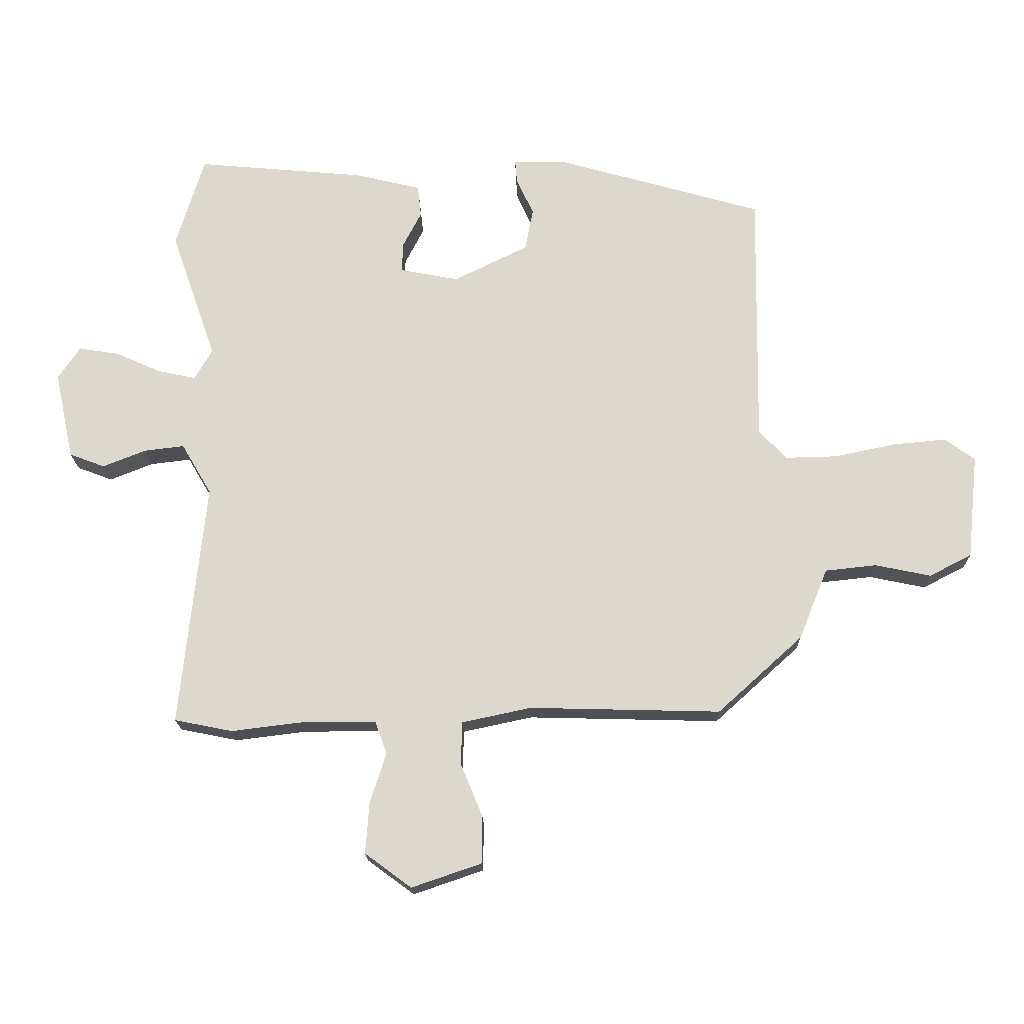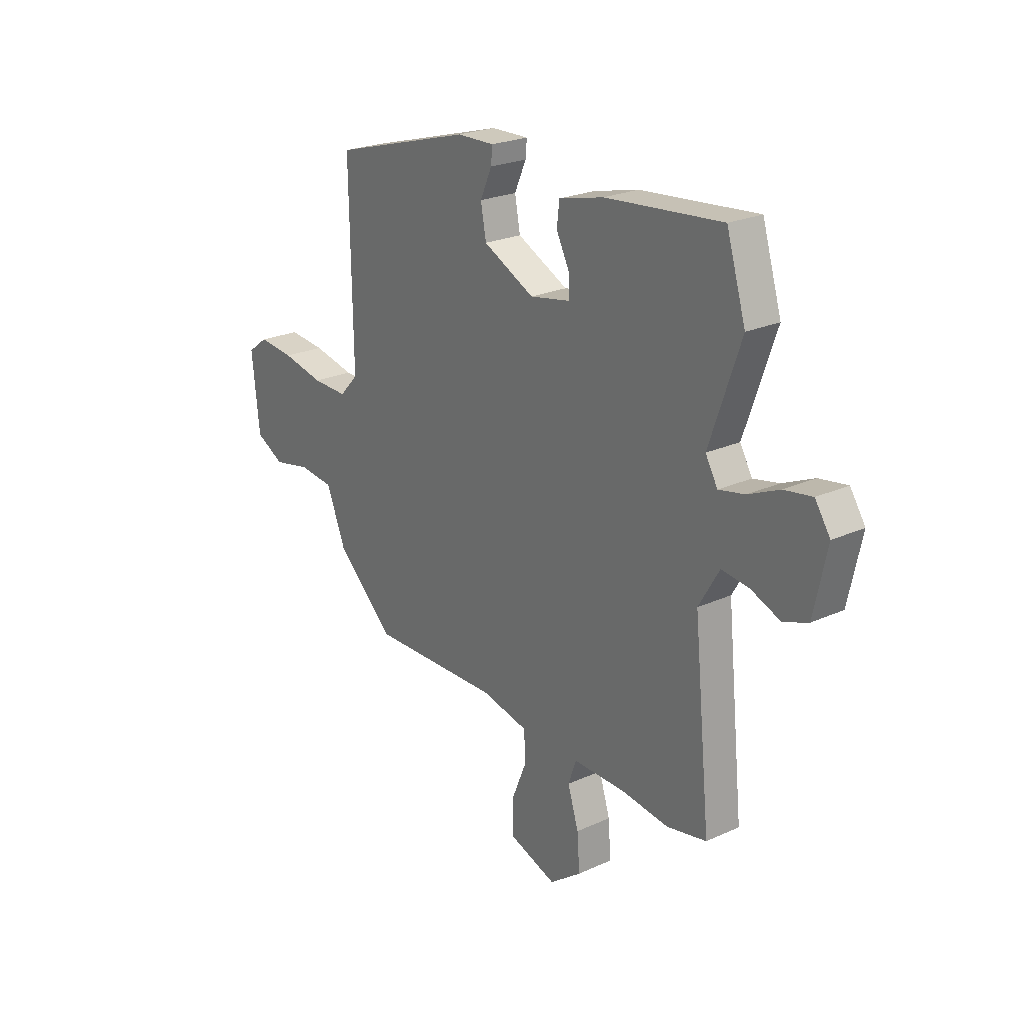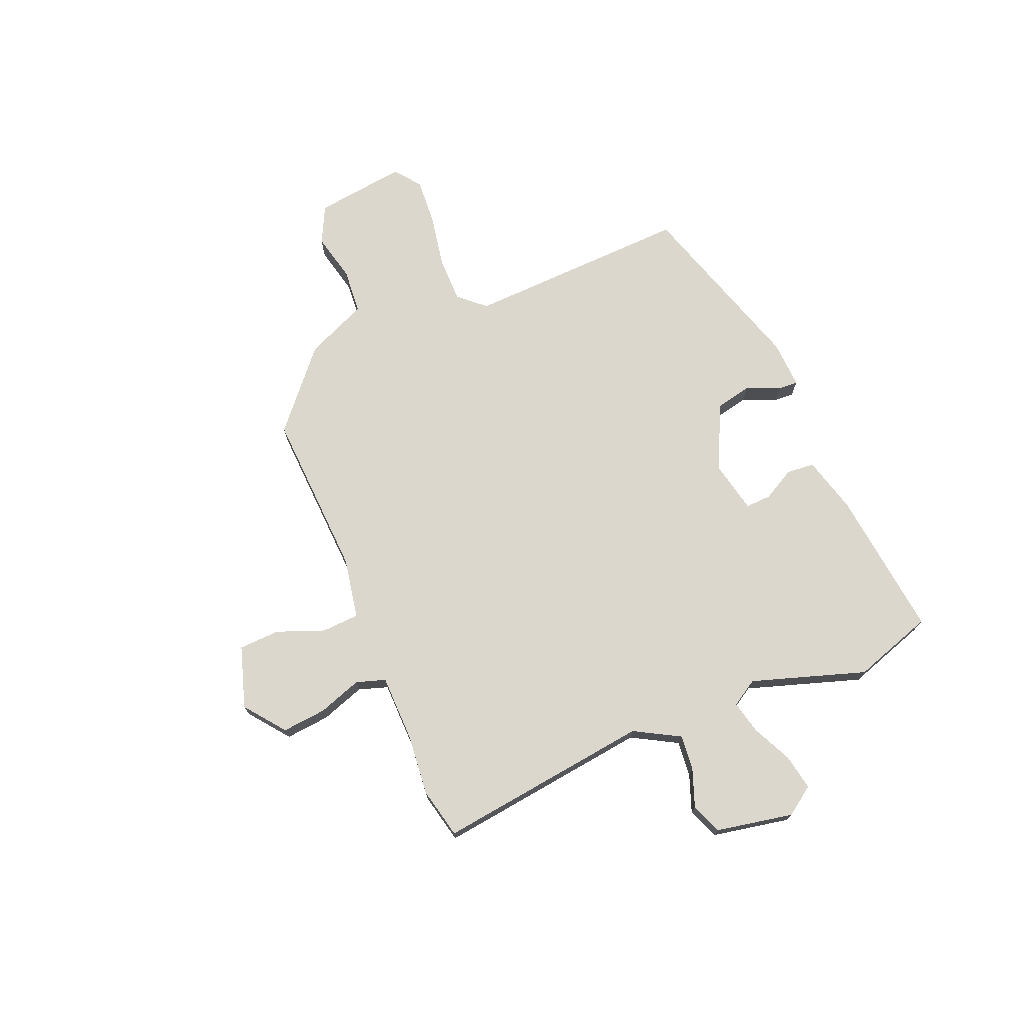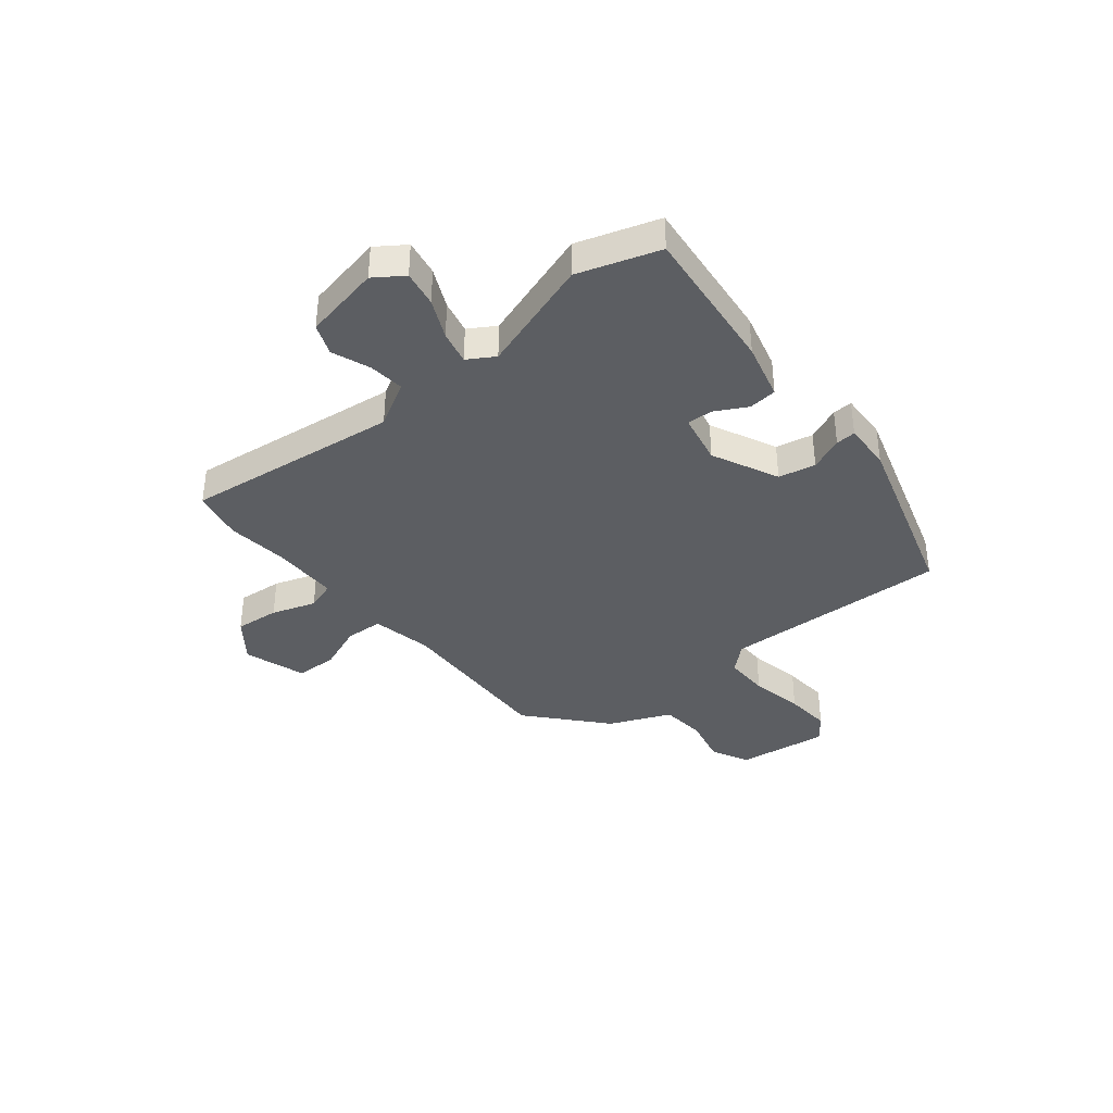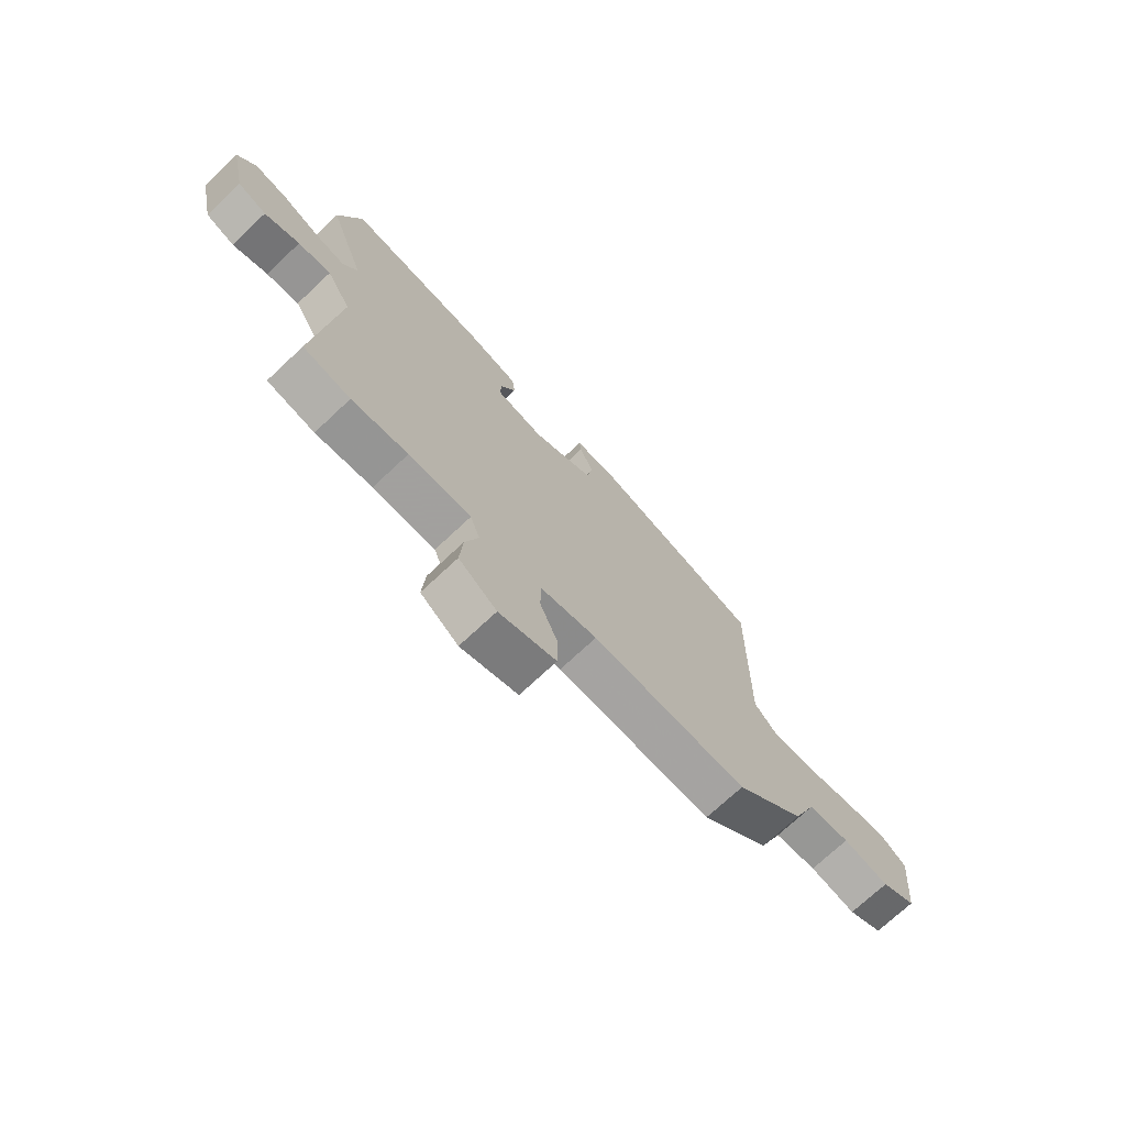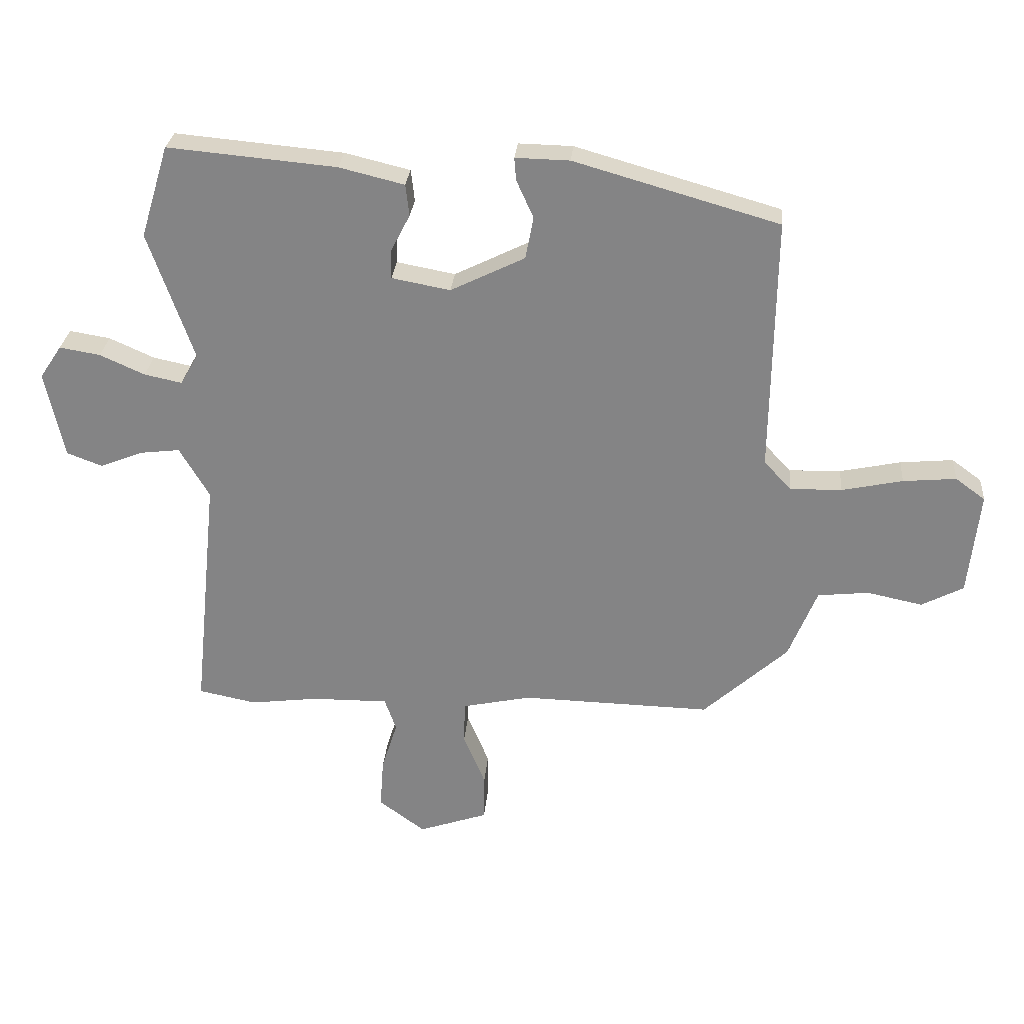
<metadata>
{"format":"obj","ext":"obj","renderer":"f3d","projection":"perspective","resolution":1024,"background":"white","views":[{"elev":-18.1,"azim":1.2,"up":"+Z"},{"elev":23.6,"azim":-127.3,"up":"+Z"},{"elev":72.9,"azim":-114.0,"up":"+Y"},{"elev":-37.5,"azim":-51.9,"up":"+Y"},{"elev":-72.2,"azim":-46.8,"up":"+Z"},{"elev":27.8,"azim":4.9,"up":"+Z"}]}
</metadata>
<code>
v -0.54 0.07 0.37
v -0.494 0.07 0.521
v -0.217 0.07 0.496
v -0.11 0.07 0.47
v -0.104 0.07 0.418
v -0.135 0.07 0.358
v -0.136 0.07 0.31
v -0.04 0.07 0.292
v 0.082 0.07 0.352
v 0.095 0.07 0.421
v 0.067 0.07 0.483
v 0.064 0.07 0.52
v 0.153 0.07 0.518
v 0.489 0.07 0.422
v 0.483 0.07 0.002
v 0.528 0.07 -0.046
v 0.613 0.07 -0.044
v 0.713 0.07 -0.023
v 0.8 0.07 -0.015
v 0.849 0.07 -0.051
v 0.831 0.07 -0.222
v 0.762 0.07 -0.258
v 0.671 0.07 -0.239
v 0.587 0.07 -0.248
v 0.54 0.07 -0.364
v 0.401 0.07 -0.49
v 0.089 0.07 -0.482
v -0.024 0.07 -0.506
v -0.026 0.07 -0.576
v 0.01 0.07 -0.663
v 0.009 0.07 -0.74
v -0.105 0.07 -0.779
v -0.181 0.07 -0.723
v -0.175 0.07 -0.64
v -0.149 0.07 -0.558
v -0.168 0.07 -0.504
v -0.293 0.07 -0.505
v -0.406 0.07 -0.519
v -0.501 0.07 -0.5
v -0.46 0.07 -0.1
v -0.509 0.07 -0.017
v -0.575 0.07 -0.025
v -0.645 0.07 -0.053
v -0.703 0.07 -0.031
v -0.734 0.07 0.112
v -0.698 0.07 0.166
v -0.631 0.07 0.155
v -0.557 0.07 0.122
v -0.495 0.07 0.109
v -0.466 0.07 0.159
v -0.54 0 0.37
v -0.494 0 0.521
v -0.217 0 0.496
v -0.11 0 0.47
v -0.104 0 0.418
v -0.135 0 0.358
v -0.136 0 0.31
v -0.04 0 0.292
v 0.082 0 0.352
v 0.095 0 0.421
v 0.067 0 0.483
v 0.064 0 0.52
v 0.153 0 0.518
v 0.489 0 0.422
v 0.483 0 0.002
v 0.528 0 -0.046
v 0.613 0 -0.044
v 0.713 0 -0.023
v 0.8 0 -0.015
v 0.849 0 -0.051
v 0.831 0 -0.222
v 0.762 0 -0.258
v 0.671 0 -0.239
v 0.587 0 -0.248
v 0.54 0 -0.364
v 0.401 0 -0.49
v 0.089 0 -0.482
v -0.024 0 -0.506
v -0.026 0 -0.576
v 0.01 0 -0.663
v 0.009 0 -0.74
v -0.105 0 -0.779
v -0.181 0 -0.723
v -0.175 0 -0.64
v -0.149 0 -0.558
v -0.168 0 -0.504
v -0.293 0 -0.505
v -0.406 0 -0.519
v -0.501 0 -0.5
v -0.46 0 -0.1
v -0.509 0 -0.017
v -0.575 0 -0.025
v -0.645 0 -0.053
v -0.703 0 -0.031
v -0.734 0 0.112
v -0.698 0 0.166
v -0.631 0 0.155
v -0.557 0 0.122
v -0.495 0 0.109
v -0.466 0 0.159
f 46 47 48
f 45 46 48
f 44 45 48
f 43 44 48
f 42 43 48
f 41 42 48 49
f 40 41 49 50
f 37 38 39 40
f 36 37 40 50
f 33 34 35
f 32 33 35
f 31 32 35
f 30 31 35
f 29 30 35
f 28 29 35 36
f 1 2 3
f 50 1 3
f 36 50 3
f 28 36 3
f 27 28 3
f 24 25 26 27
f 21 22 23
f 20 21 23
f 19 20 23
f 18 19 23
f 17 18 23
f 16 17 23 24
f 15 16 24 27
f 13 14 15
f 12 13 15
f 11 12 15
f 10 11 15
f 9 10 15 27
f 3 4 5 6
f 3 6 7
f 27 3 7
f 8 9 27
f 7 8 27
f 98 97 96
f 98 96 95
f 98 95 94
f 98 94 93
f 98 93 92
f 99 98 92 91
f 100 99 91 90
f 90 89 88 87
f 100 90 87 86
f 85 84 83
f 85 83 82
f 85 82 81
f 85 81 80
f 85 80 79
f 86 85 79 78
f 53 52 51
f 53 51 100
f 53 100 86
f 53 86 78
f 53 78 77
f 77 76 75 74
f 73 72 71
f 73 71 70
f 73 70 69
f 73 69 68
f 73 68 67
f 74 73 67 66
f 77 74 66 65
f 65 64 63
f 65 63 62
f 65 62 61
f 65 61 60
f 77 65 60 59
f 56 55 54 53
f 57 56 53
f 57 53 77
f 77 59 58
f 77 58 57
f 1 51 52 2
f 2 52 53 3
f 3 53 54 4
f 4 54 55 5
f 5 55 56 6
f 6 56 57 7
f 7 57 58 8
f 8 58 59 9
f 9 59 60 10
f 10 60 61 11
f 11 61 62 12
f 12 62 63 13
f 13 63 64 14
f 14 64 65 15
f 15 65 66 16
f 16 66 67 17
f 17 67 68 18
f 18 68 69 19
f 19 69 70 20
f 20 70 71 21
f 21 71 72 22
f 22 72 73 23
f 23 73 74 24
f 24 74 75 25
f 25 75 76 26
f 26 76 77 27
f 27 77 78 28
f 28 78 79 29
f 29 79 80 30
f 30 80 81 31
f 31 81 82 32
f 32 82 83 33
f 33 83 84 34
f 34 84 85 35
f 35 85 86 36
f 36 86 87 37
f 37 87 88 38
f 38 88 89 39
f 39 89 90 40
f 40 90 91 41
f 41 91 92 42
f 42 92 93 43
f 43 93 94 44
f 44 94 95 45
f 45 95 96 46
f 46 96 97 47
f 47 97 98 48
f 48 98 99 49
f 49 99 100 50
f 50 100 51 1

</code>
